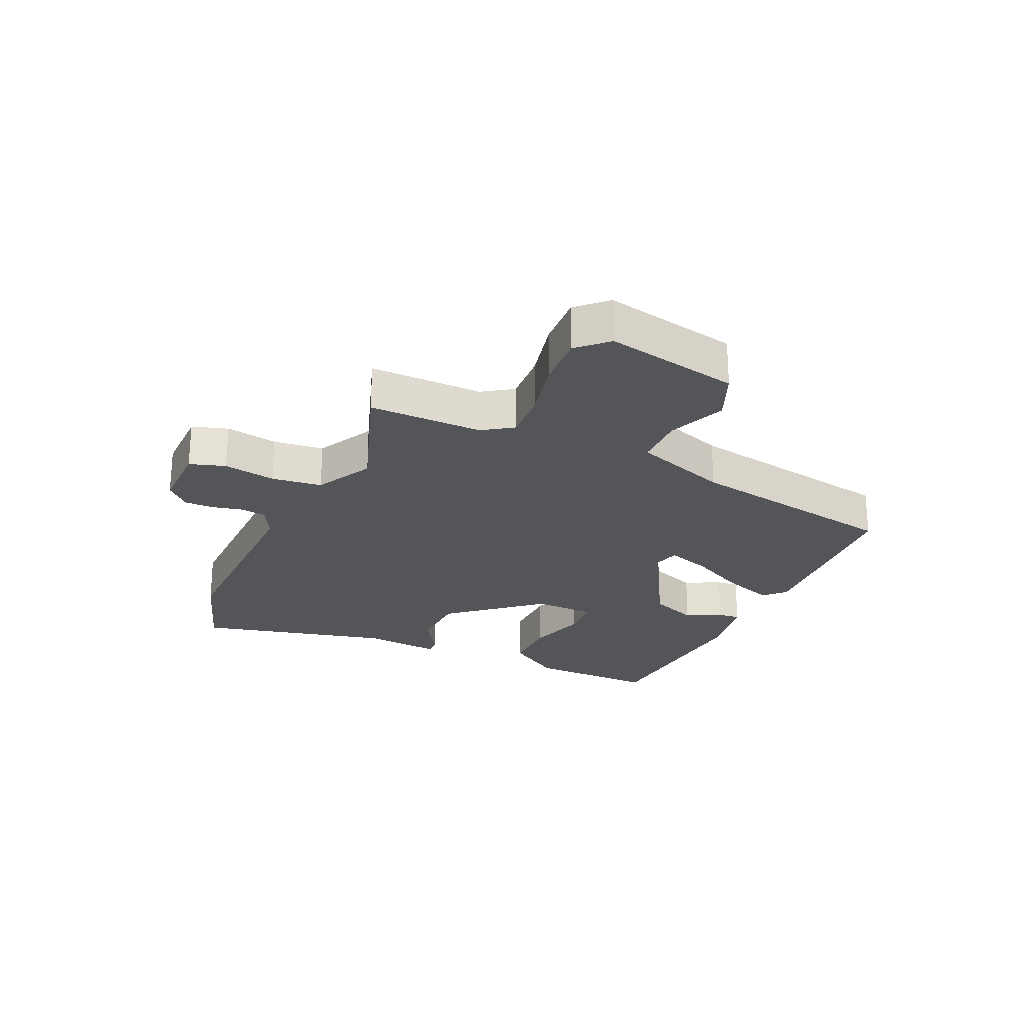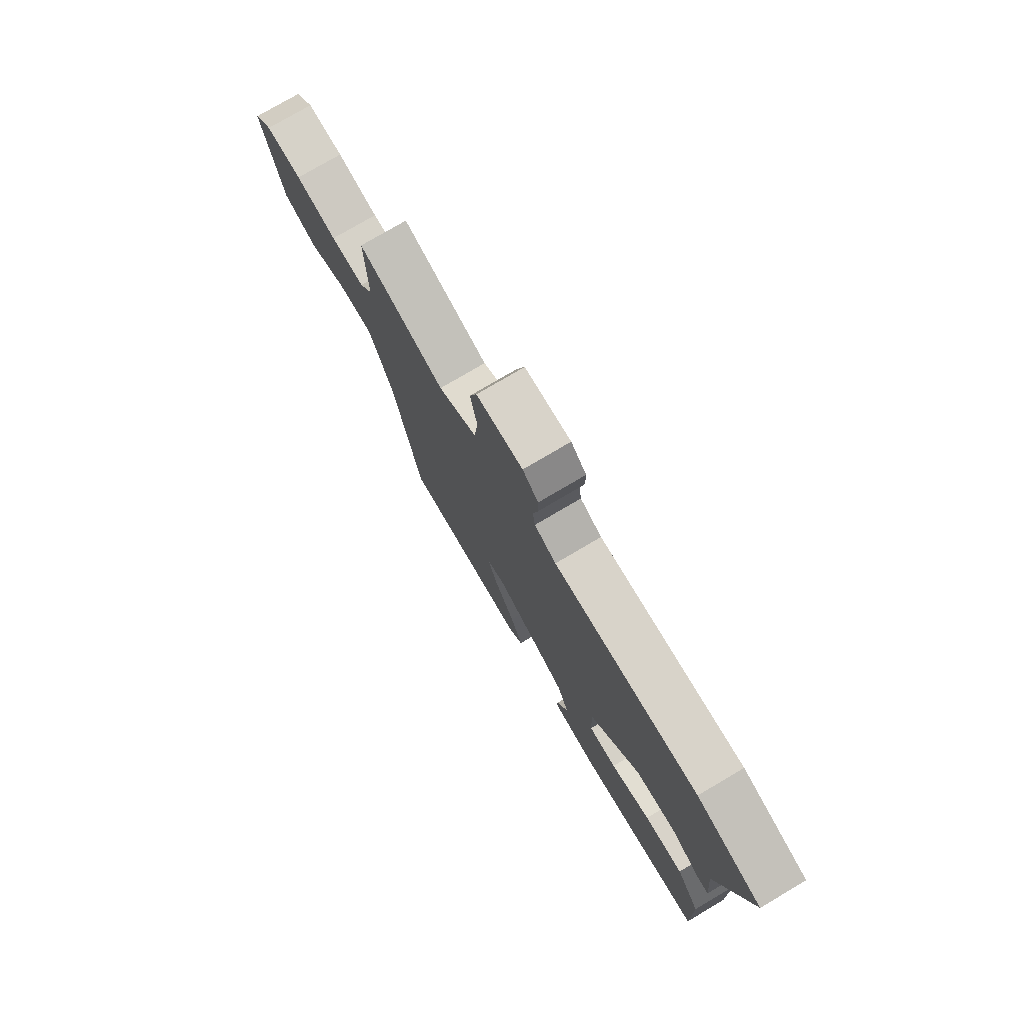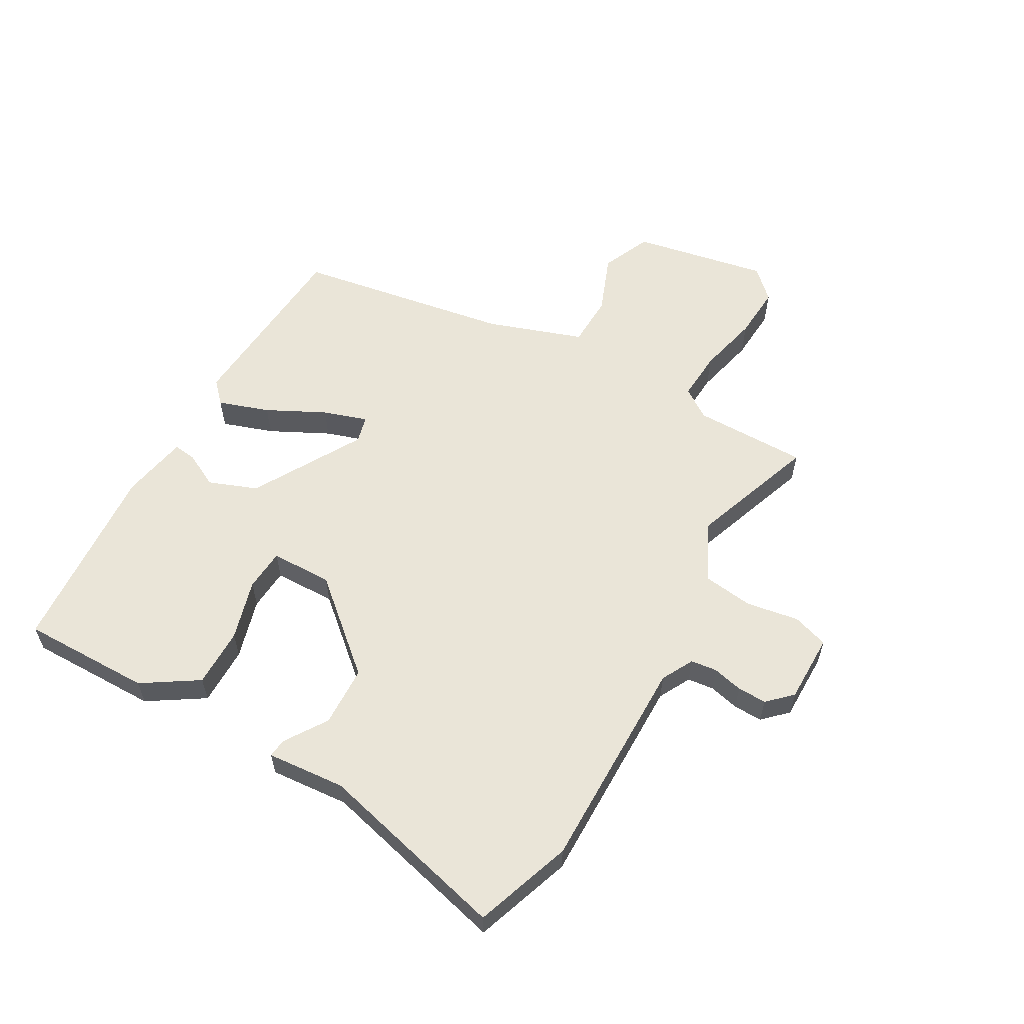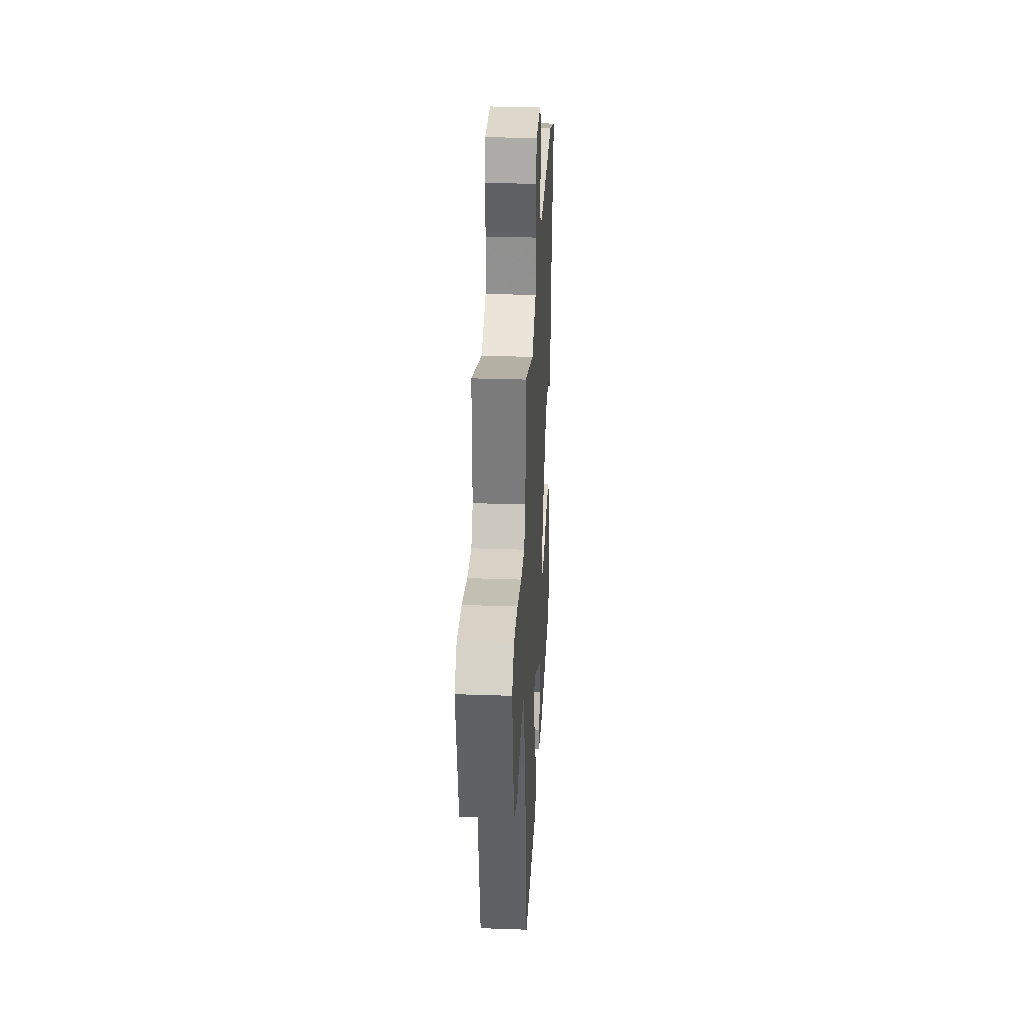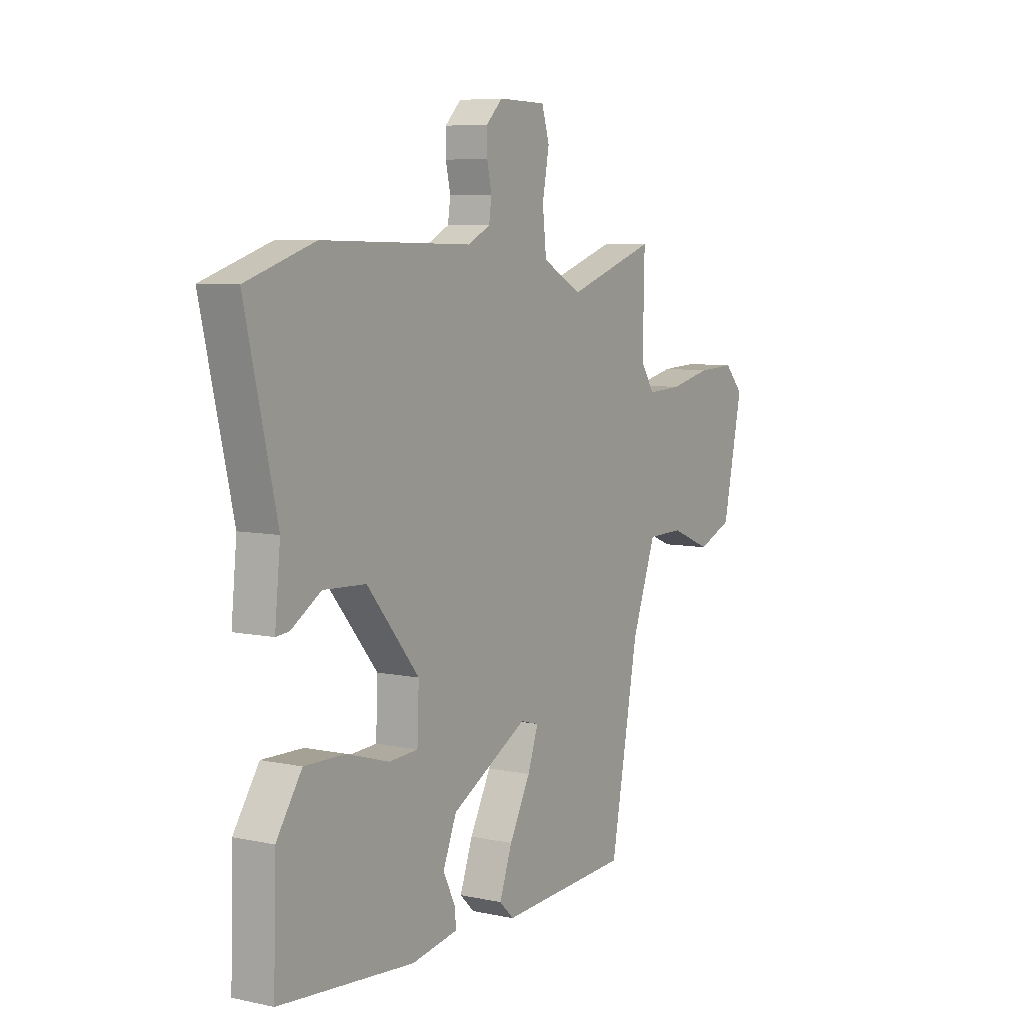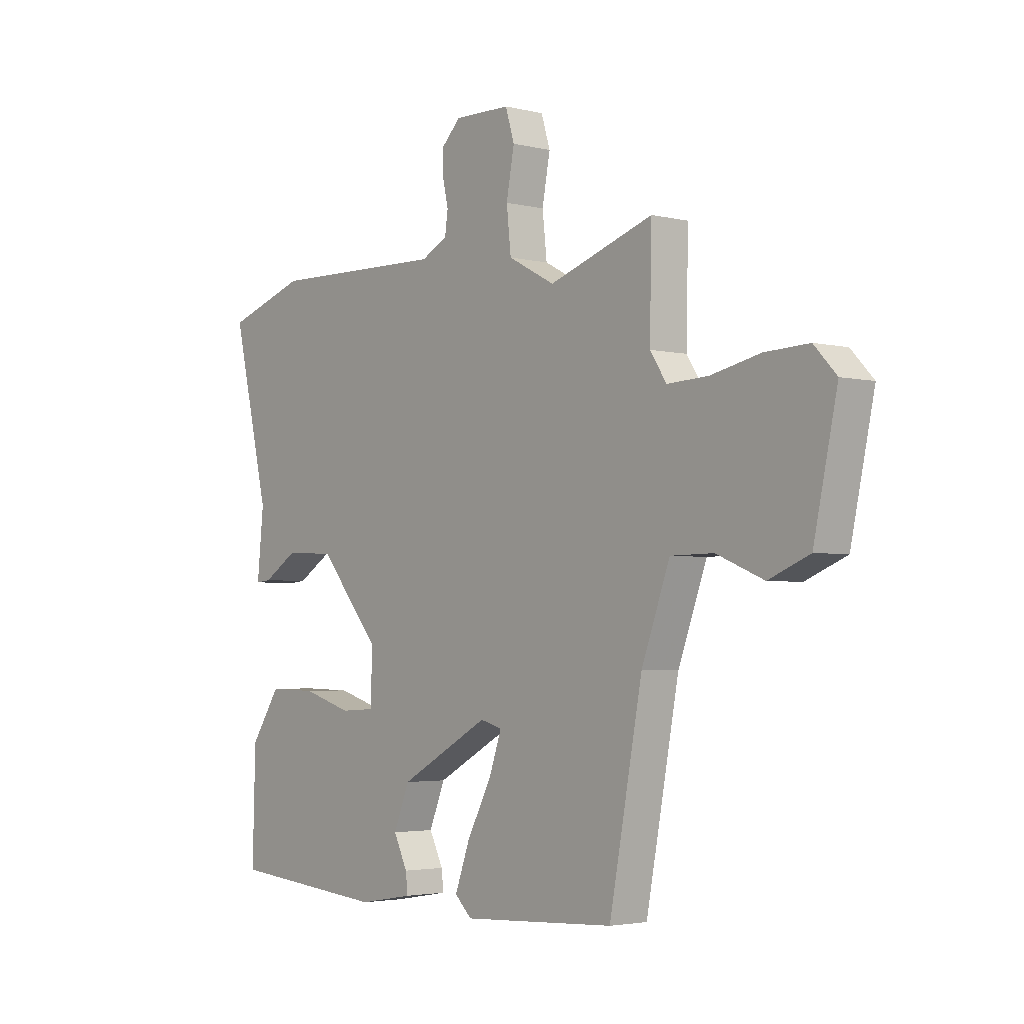
<metadata>
{"format":"obj","ext":"obj","renderer":"f3d","projection":"perspective","resolution":1024,"background":"white","views":[{"elev":-24.5,"azim":66.1,"up":"+Y"},{"elev":76.5,"azim":-120.6,"up":"+Z"},{"elev":58.8,"azim":-59.4,"up":"+Y"},{"elev":30.0,"azim":92.9,"up":"+Z"},{"elev":6.9,"azim":-58.2,"up":"+Z"},{"elev":-3.2,"azim":50.2,"up":"+Z"}]}
</metadata>
<code>
v -0.507 0.07 -0.446
v -0.501 0.07 -0.233
v -0.441 0.07 -0.143
v -0.344 0.07 -0.145
v -0.245 0.07 -0.175
v -0.176 0.07 -0.171
v -0.172 0.07 -0.07
v -0.295 0.07 0.077
v -0.395 0.07 0.082
v -0.465 0.07 0.038
v -0.496 0.07 0.035
v -0.483 0.07 0.164
v -0.557 0.07 0.481
v -0.396 0.07 0.534
v -0.041 0.07 0.526
v 0.012 0.07 0.553
v 0.018 0.07 0.596
v 0.007 0.07 0.646
v 0.007 0.07 0.694
v 0.045 0.07 0.732
v 0.158 0.07 0.73
v 0.176 0.07 0.671
v 0.16 0.07 0.585
v 0.169 0.07 0.502
v 0.263 0.07 0.452
v 0.473 0.07 0.523
v 0.469 0.07 0.336
v 0.502 0.07 0.286
v 0.584 0.07 0.29
v 0.684 0.07 0.312
v 0.772 0.07 0.316
v 0.817 0.07 0.268
v 0.77 0.07 0.047
v 0.688 0.07 0.013
v 0.593 0.07 0.052
v 0.507 0.07 0.051
v 0.45 0.07 -0.105
v 0.384 0.07 -0.459
v 0.075 0.07 -0.476
v 0.041 0.07 -0.443
v 0.071 0.07 -0.36
v 0.121 0.07 -0.265
v 0.146 0.07 -0.193
v 0.102 0.07 -0.181
v -0.079 0.07 -0.281
v -0.111 0.07 -0.36
v -0.083 0.07 -0.417
v -0.079 0.07 -0.455
v -0.189 0.07 -0.474
v -0.507 0 -0.446
v -0.501 0 -0.233
v -0.441 0 -0.143
v -0.344 0 -0.145
v -0.245 0 -0.175
v -0.176 0 -0.171
v -0.172 0 -0.07
v -0.295 0 0.077
v -0.395 0 0.082
v -0.465 0 0.038
v -0.496 0 0.035
v -0.483 0 0.164
v -0.557 0 0.481
v -0.396 0 0.534
v -0.041 0 0.526
v 0.012 0 0.553
v 0.018 0 0.596
v 0.007 0 0.646
v 0.007 0 0.694
v 0.045 0 0.732
v 0.158 0 0.73
v 0.176 0 0.671
v 0.16 0 0.585
v 0.169 0 0.502
v 0.263 0 0.452
v 0.473 0 0.523
v 0.469 0 0.336
v 0.502 0 0.286
v 0.584 0 0.29
v 0.684 0 0.312
v 0.772 0 0.316
v 0.817 0 0.268
v 0.77 0 0.047
v 0.688 0 0.013
v 0.593 0 0.052
v 0.507 0 0.051
v 0.45 0 -0.105
v 0.384 0 -0.459
v 0.075 0 -0.476
v 0.041 0 -0.443
v 0.071 0 -0.36
v 0.121 0 -0.265
v 0.146 0 -0.193
v 0.102 0 -0.181
v -0.079 0 -0.281
v -0.111 0 -0.36
v -0.083 0 -0.417
v -0.079 0 -0.455
v -0.189 0 -0.474
f 3 4 5
f 2 3 5
f 1 2 5
f 49 1 5
f 48 49 5
f 47 48 5
f 46 47 5
f 45 46 5 6
f 44 45 6 7
f 43 44 7 8
f 40 41 42
f 39 40 42
f 38 39 42
f 37 38 42
f 36 37 42 43
f 33 34 35
f 32 33 35
f 31 32 35
f 30 31 35
f 29 30 35
f 28 29 35 36
f 36 43 8
f 28 36 8
f 27 28 8
f 21 22 23
f 20 21 23
f 19 20 23
f 18 19 23
f 17 18 23
f 16 17 23 24
f 15 16 24 25
f 14 15 25
f 13 14 25
f 12 13 25
f 9 10 11 12
f 25 26 27
f 12 25 27
f 9 12 27
f 8 9 27
f 54 53 52
f 54 52 51
f 54 51 50
f 54 50 98
f 54 98 97
f 54 97 96
f 54 96 95
f 55 54 95 94
f 56 55 94 93
f 57 56 93 92
f 91 90 89
f 91 89 88
f 91 88 87
f 91 87 86
f 92 91 86 85
f 84 83 82
f 84 82 81
f 84 81 80
f 84 80 79
f 84 79 78
f 85 84 78 77
f 57 92 85
f 57 85 77
f 57 77 76
f 72 71 70
f 72 70 69
f 72 69 68
f 72 68 67
f 72 67 66
f 73 72 66 65
f 74 73 65 64
f 74 64 63
f 74 63 62
f 74 62 61
f 61 60 59 58
f 76 75 74
f 76 74 61
f 76 61 58
f 76 58 57
f 1 50 51 2
f 2 51 52 3
f 3 52 53 4
f 4 53 54 5
f 5 54 55 6
f 6 55 56 7
f 7 56 57 8
f 8 57 58 9
f 9 58 59 10
f 10 59 60 11
f 11 60 61 12
f 12 61 62 13
f 13 62 63 14
f 14 63 64 15
f 15 64 65 16
f 16 65 66 17
f 17 66 67 18
f 18 67 68 19
f 19 68 69 20
f 20 69 70 21
f 21 70 71 22
f 22 71 72 23
f 23 72 73 24
f 24 73 74 25
f 25 74 75 26
f 26 75 76 27
f 27 76 77 28
f 28 77 78 29
f 29 78 79 30
f 30 79 80 31
f 31 80 81 32
f 32 81 82 33
f 33 82 83 34
f 34 83 84 35
f 35 84 85 36
f 36 85 86 37
f 37 86 87 38
f 38 87 88 39
f 39 88 89 40
f 40 89 90 41
f 41 90 91 42
f 42 91 92 43
f 43 92 93 44
f 44 93 94 45
f 45 94 95 46
f 46 95 96 47
f 47 96 97 48
f 48 97 98 49
f 49 98 50 1

</code>
